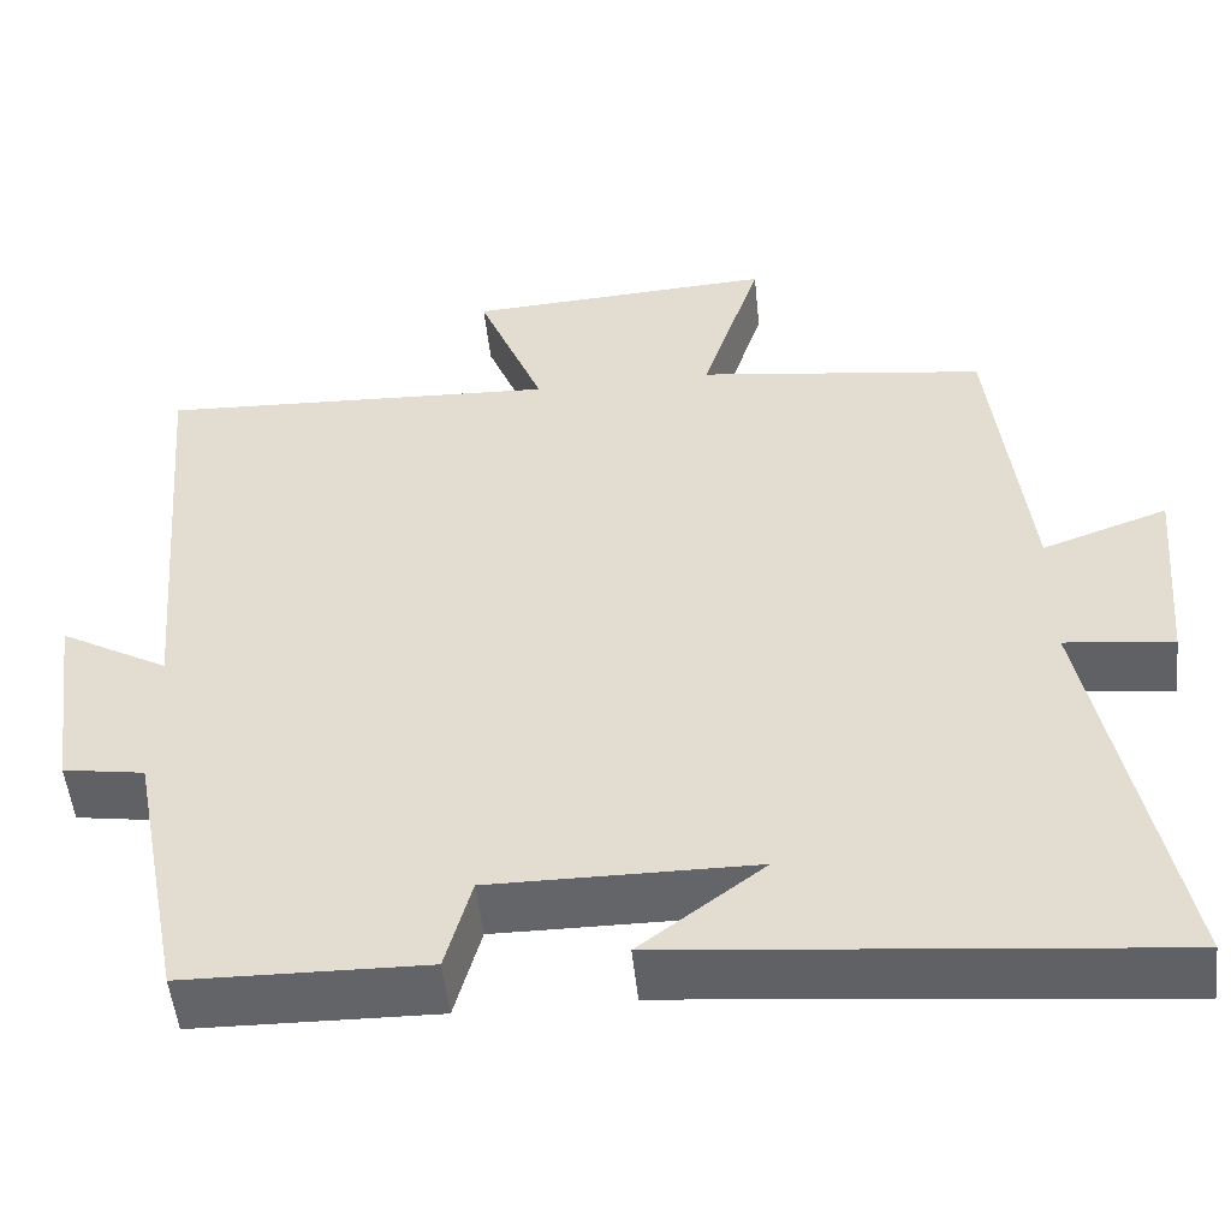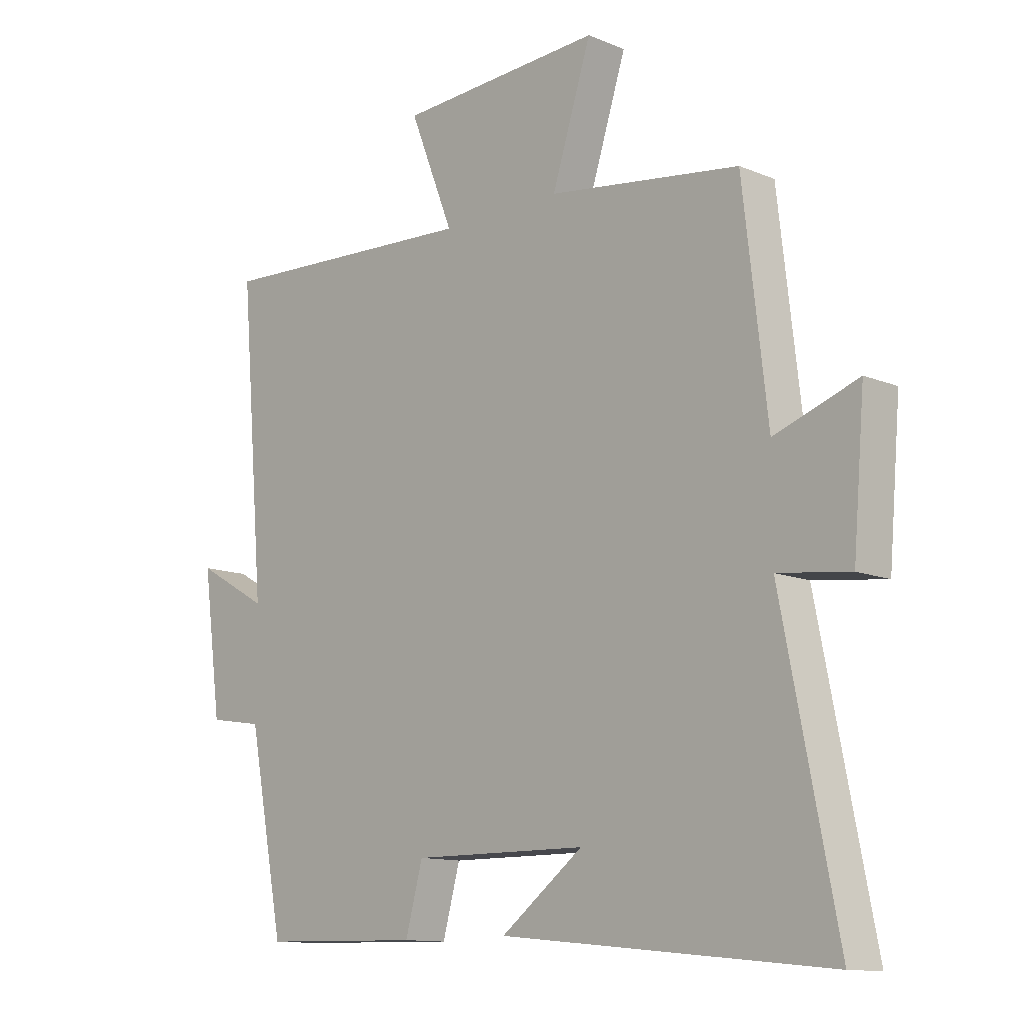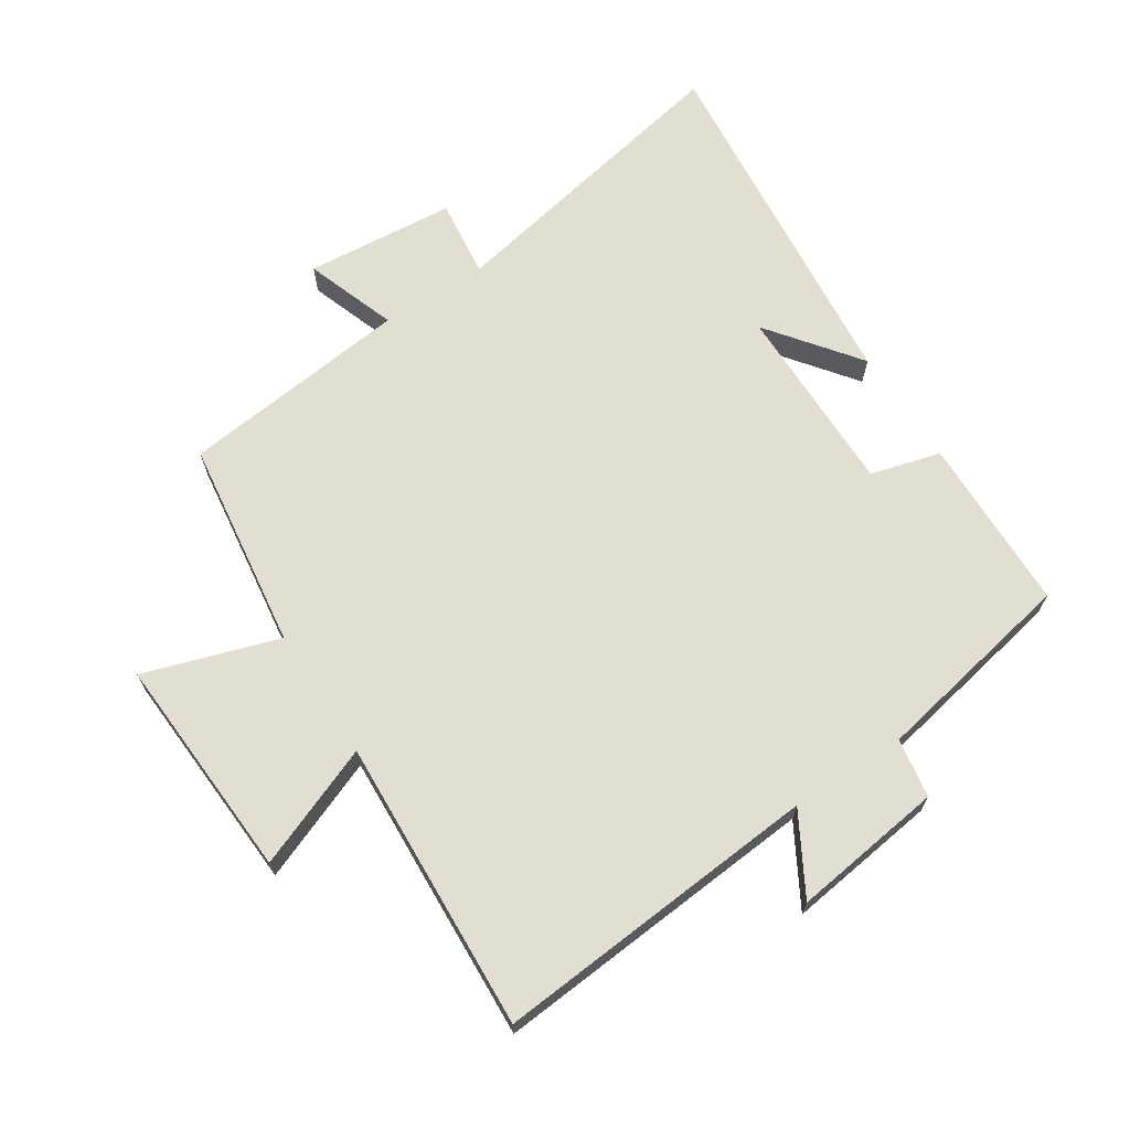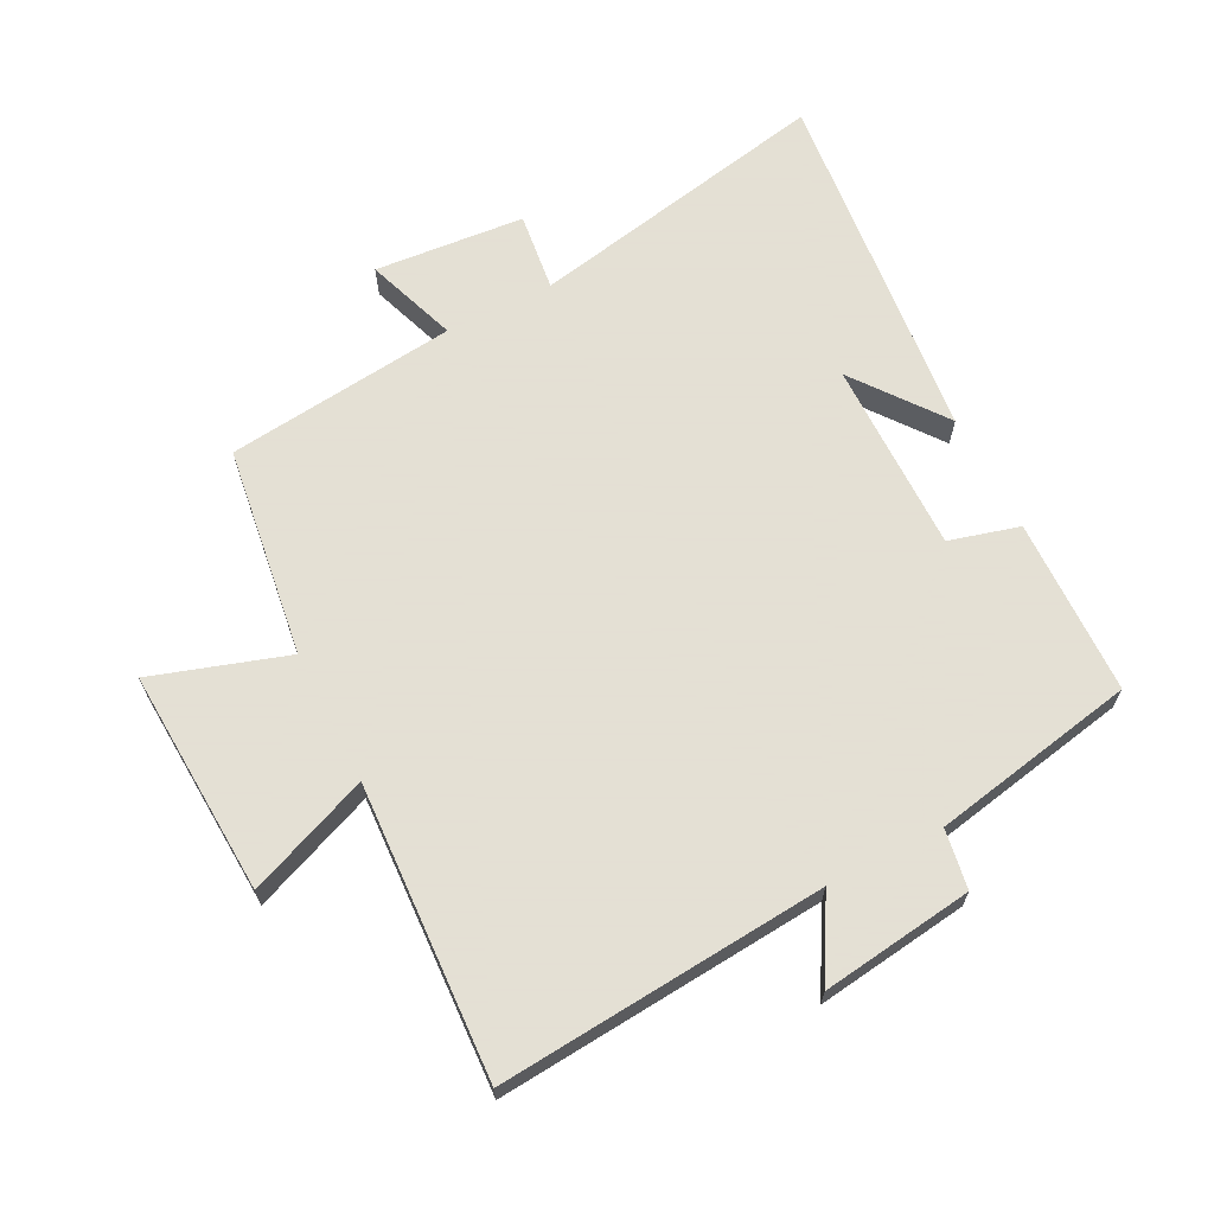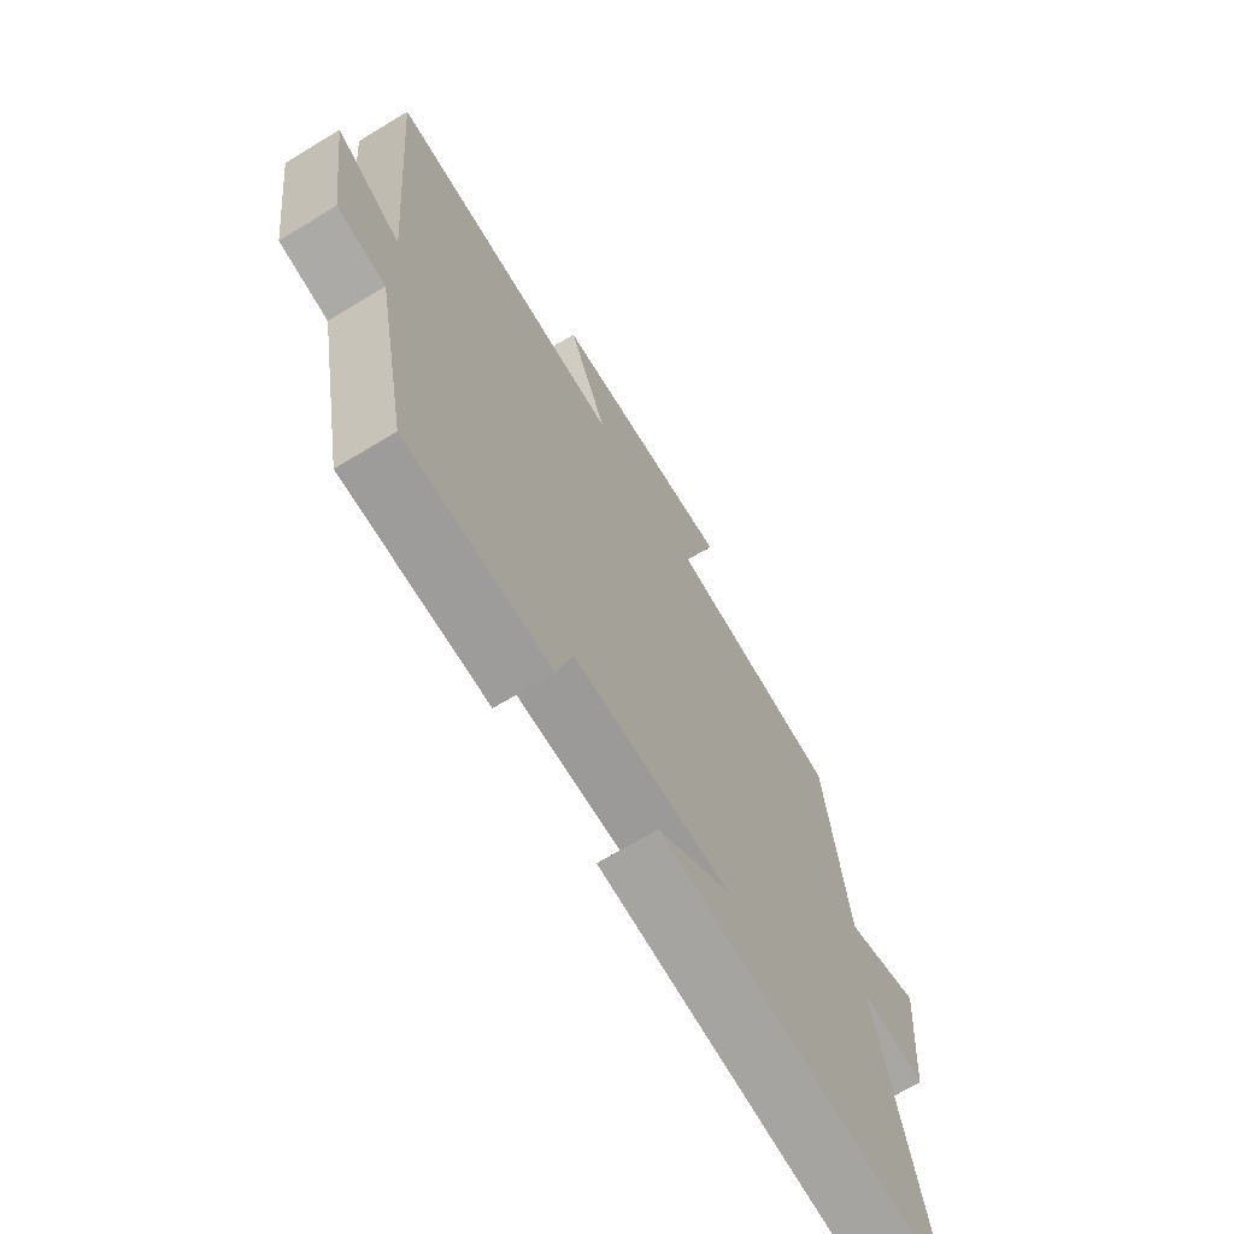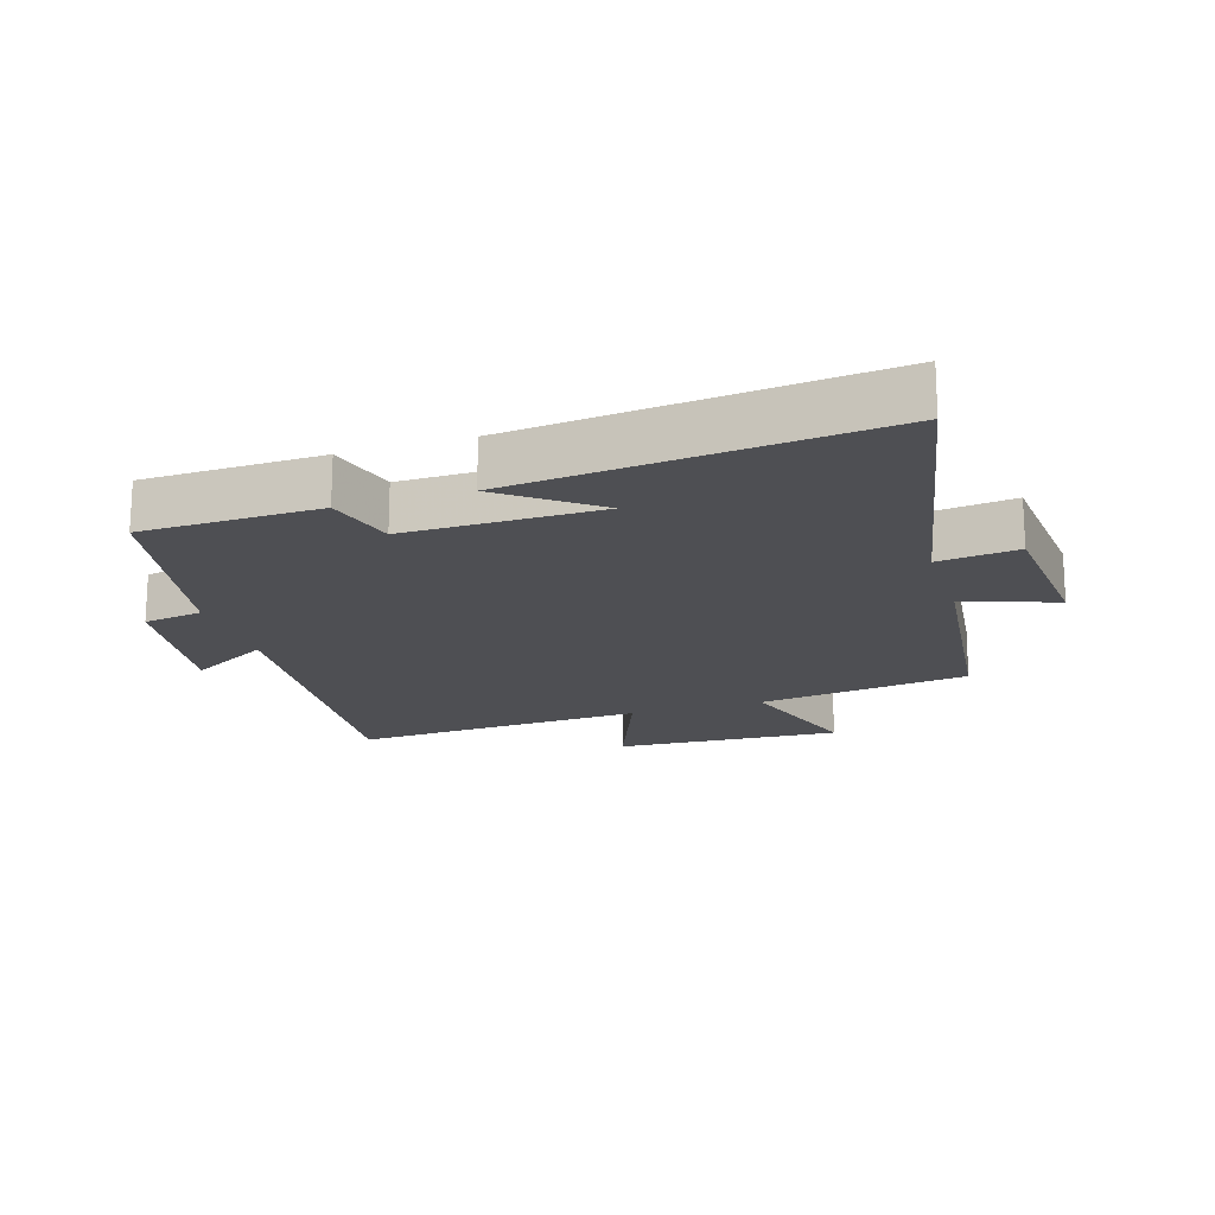
<metadata>
{"format":"obj","ext":"obj","renderer":"f3d","projection":"perspective","resolution":1024,"background":"white","views":[{"elev":-51.5,"azim":-174.0,"up":"+Z"},{"elev":-12.0,"azim":-134.5,"up":"+Z"},{"elev":67.5,"azim":57.0,"up":"+Y"},{"elev":66.2,"azim":63.0,"up":"+Y"},{"elev":-69.1,"azim":121.2,"up":"+Z"},{"elev":-18.1,"azim":-162.4,"up":"+Y"}]}
</metadata>
<code>
v 0.543 0.07 0.523
v 0.5 0.07 0.009
v 0.625 0.07 0.08
v 0.593 0.07 -0.158
v 0.5 0.07 -0.173
v 0.438 0.07 -0.494
v 0.161 0.07 -0.5
v 0.131 0.07 -0.39
v -0.171 0.07 -0.392
v -0.029 0.07 -0.5
v -0.595 0.07 -0.556
v -0.5 0.07 -0.078
v -0.624 0.07 -0.093
v -0.644 0.07 0.143
v -0.5 0.07 0.092
v -0.458 0.07 0.455
v -0.127 0.07 0.5
v -0.195 0.07 0.711
v 0.159 0.07 0.691
v 0.083 0.07 0.5
v 0.543 0 0.523
v 0.5 0 0.009
v 0.625 0 0.08
v 0.593 0 -0.158
v 0.5 0 -0.173
v 0.438 0 -0.494
v 0.161 0 -0.5
v 0.131 0 -0.39
v -0.171 0 -0.392
v -0.029 0 -0.5
v -0.595 0 -0.556
v -0.5 0 -0.078
v -0.624 0 -0.093
v -0.644 0 0.143
v -0.5 0 0.092
v -0.458 0 0.455
v -0.127 0 0.5
v -0.195 0 0.711
v 0.159 0 0.691
v 0.083 0 0.5
f 17 18 19 20
f 15 16 17 20
f 15 20 1 2
f 12 13 14 15
f 12 15 2
f 11 12 2
f 9 10 11
f 9 11 2
f 8 9 2 3
f 5 6 7 8
f 5 8 3
f 3 4 5
f 40 39 38 37
f 40 37 36 35
f 22 21 40 35
f 35 34 33 32
f 22 35 32
f 22 32 31
f 31 30 29
f 22 31 29
f 23 22 29 28
f 28 27 26 25
f 23 28 25
f 25 24 23
f 1 21 22 2
f 2 22 23 3
f 3 23 24 4
f 4 24 25 5
f 5 25 26 6
f 6 26 27 7
f 7 27 28 8
f 8 28 29 9
f 9 29 30 10
f 10 30 31 11
f 11 31 32 12
f 12 32 33 13
f 13 33 34 14
f 14 34 35 15
f 15 35 36 16
f 16 36 37 17
f 17 37 38 18
f 18 38 39 19
f 19 39 40 20
f 20 40 21 1

</code>
